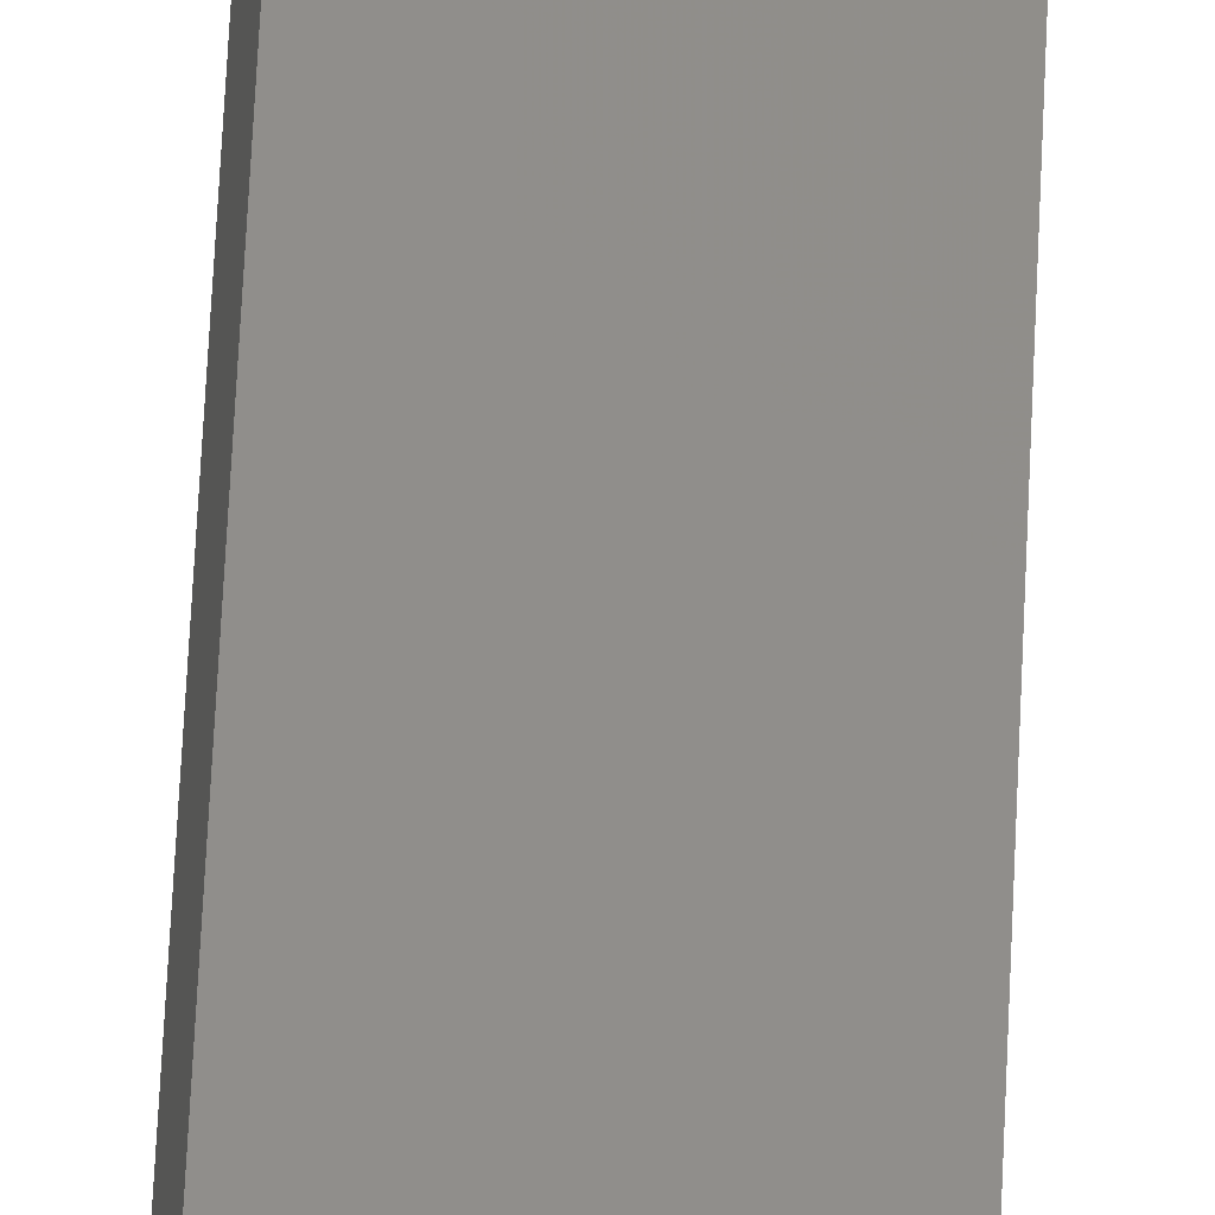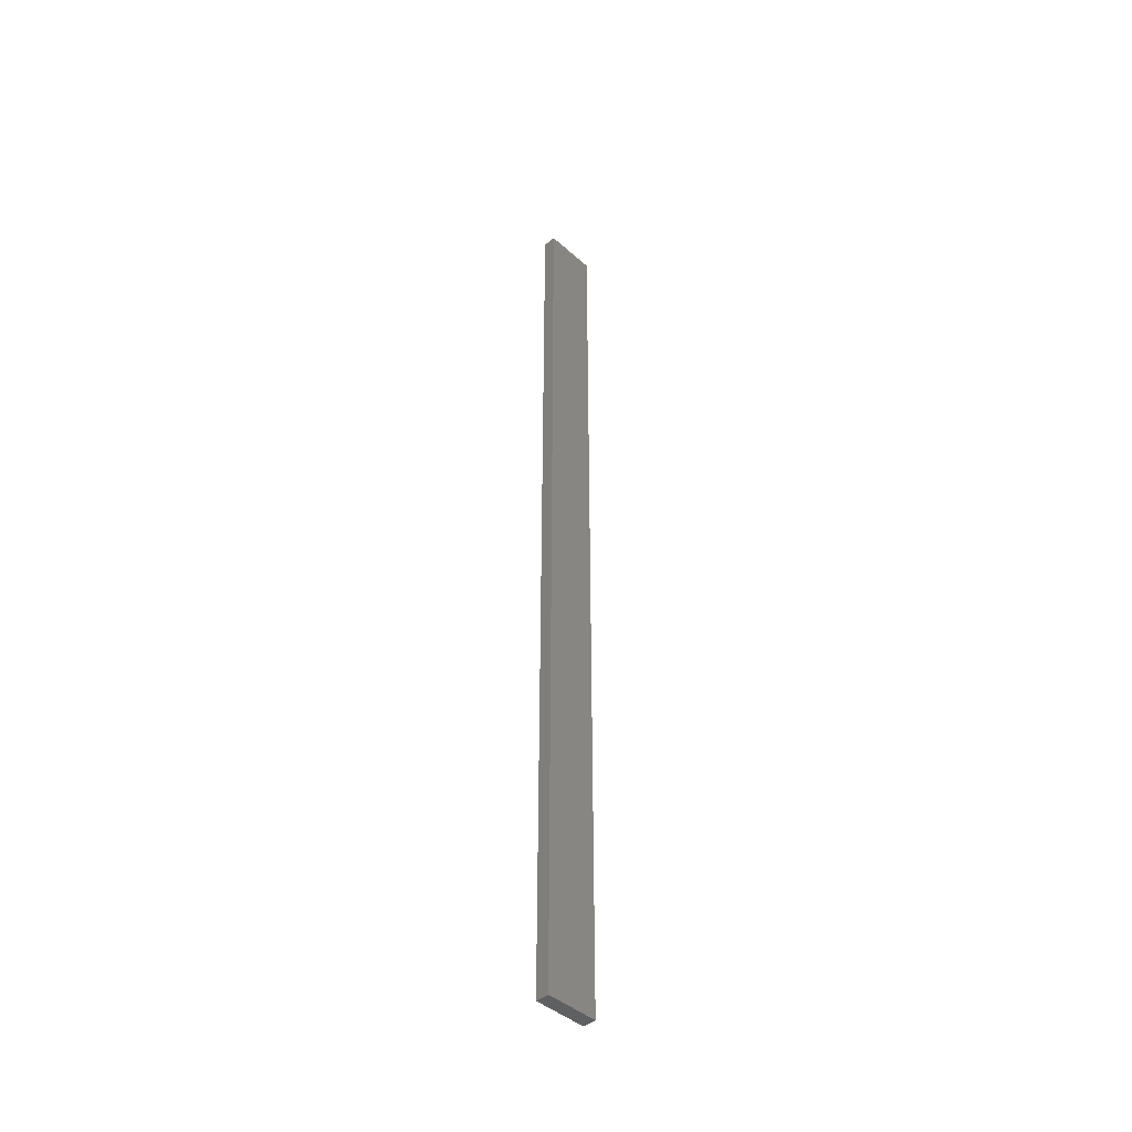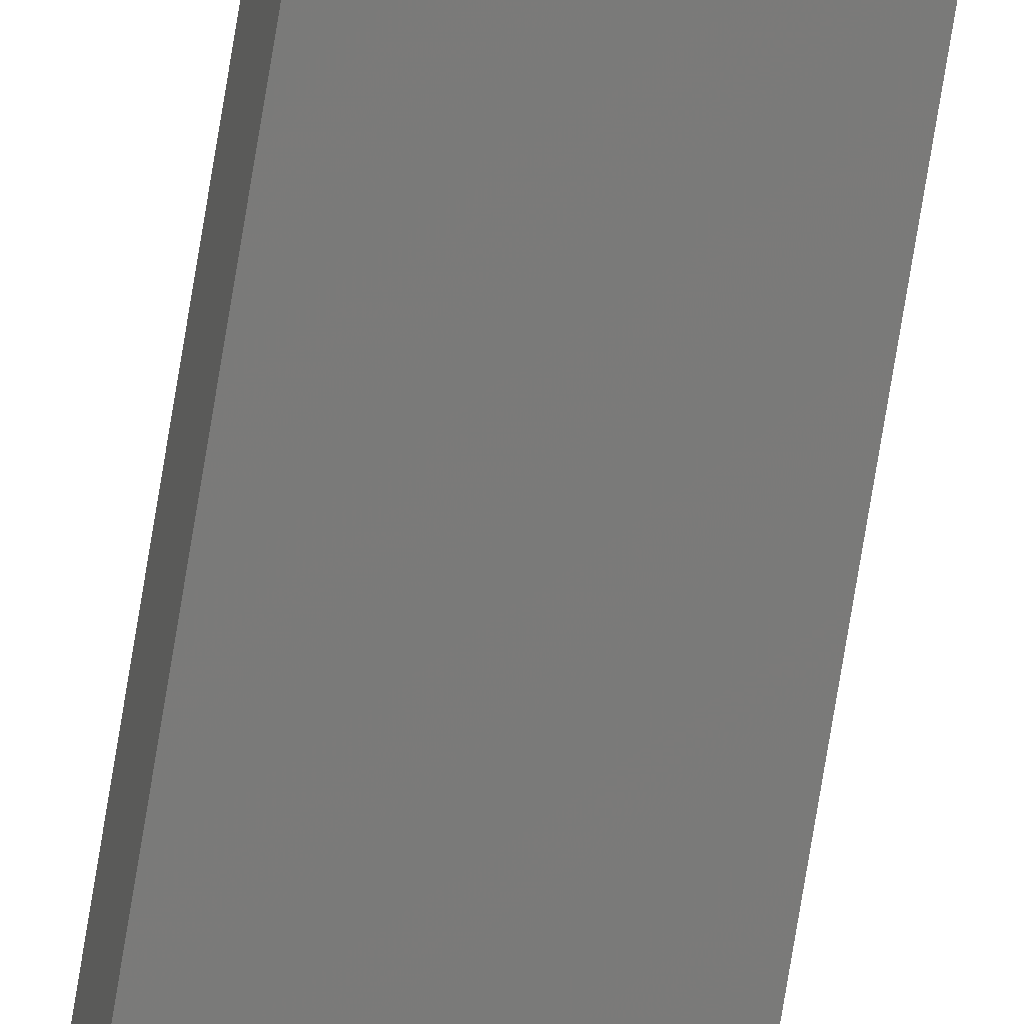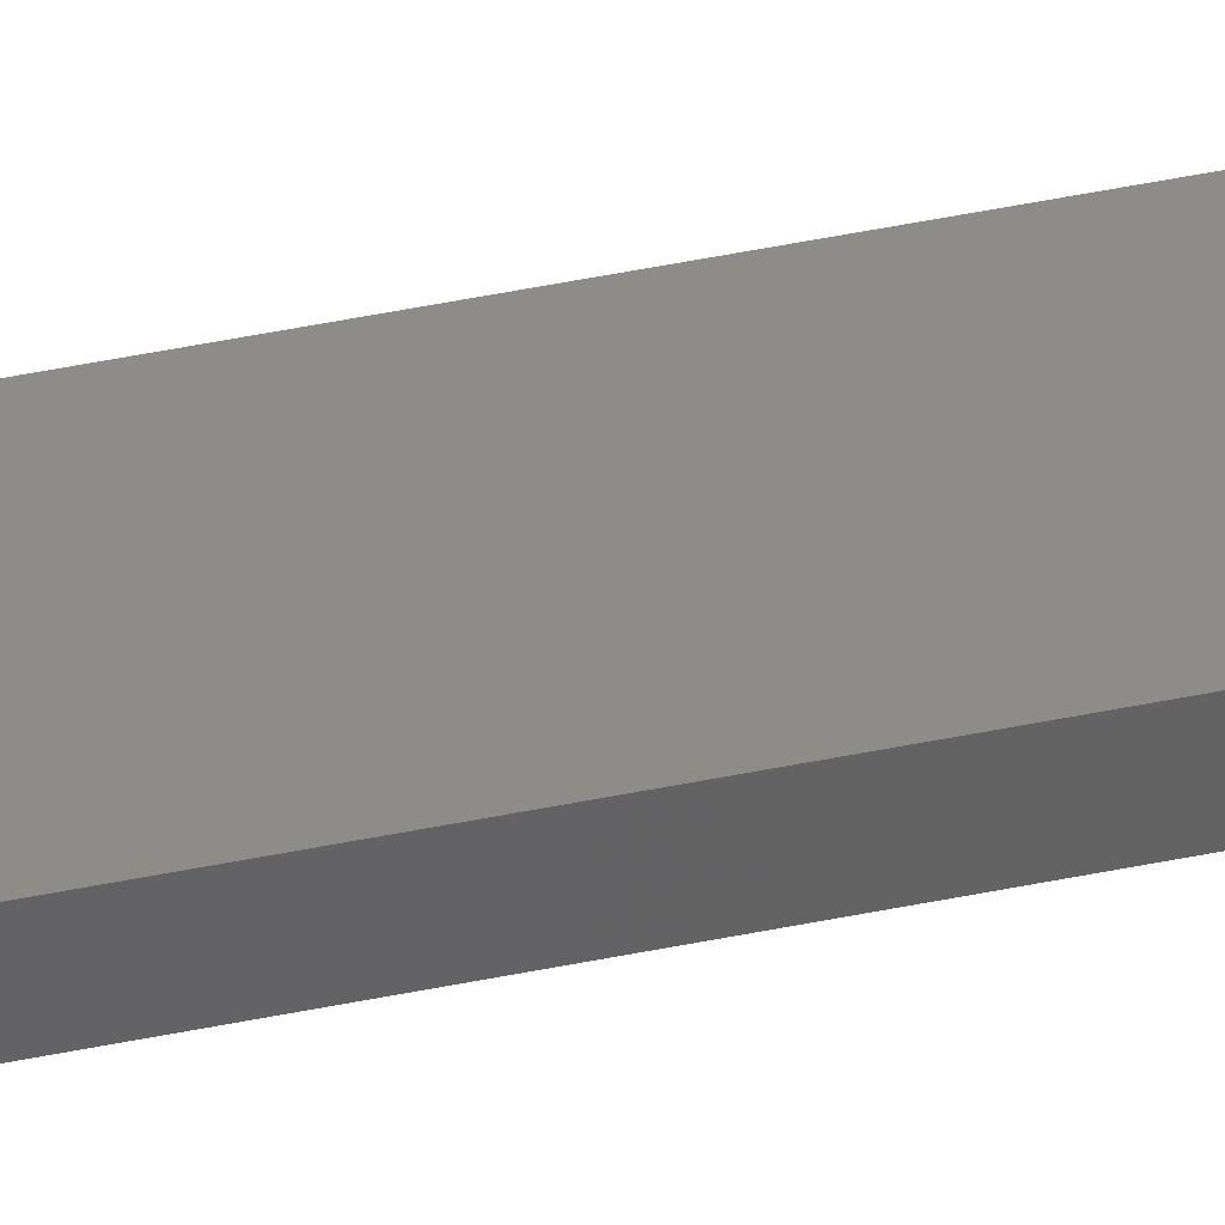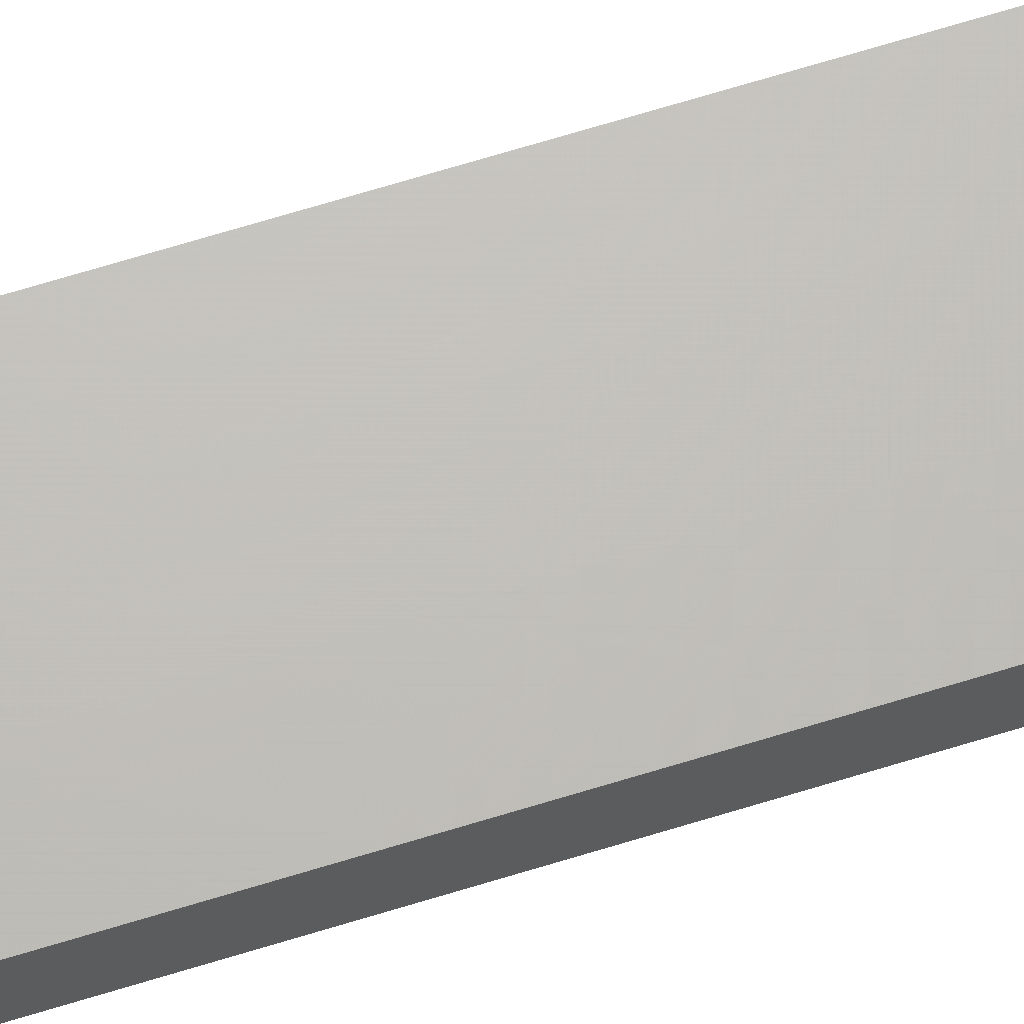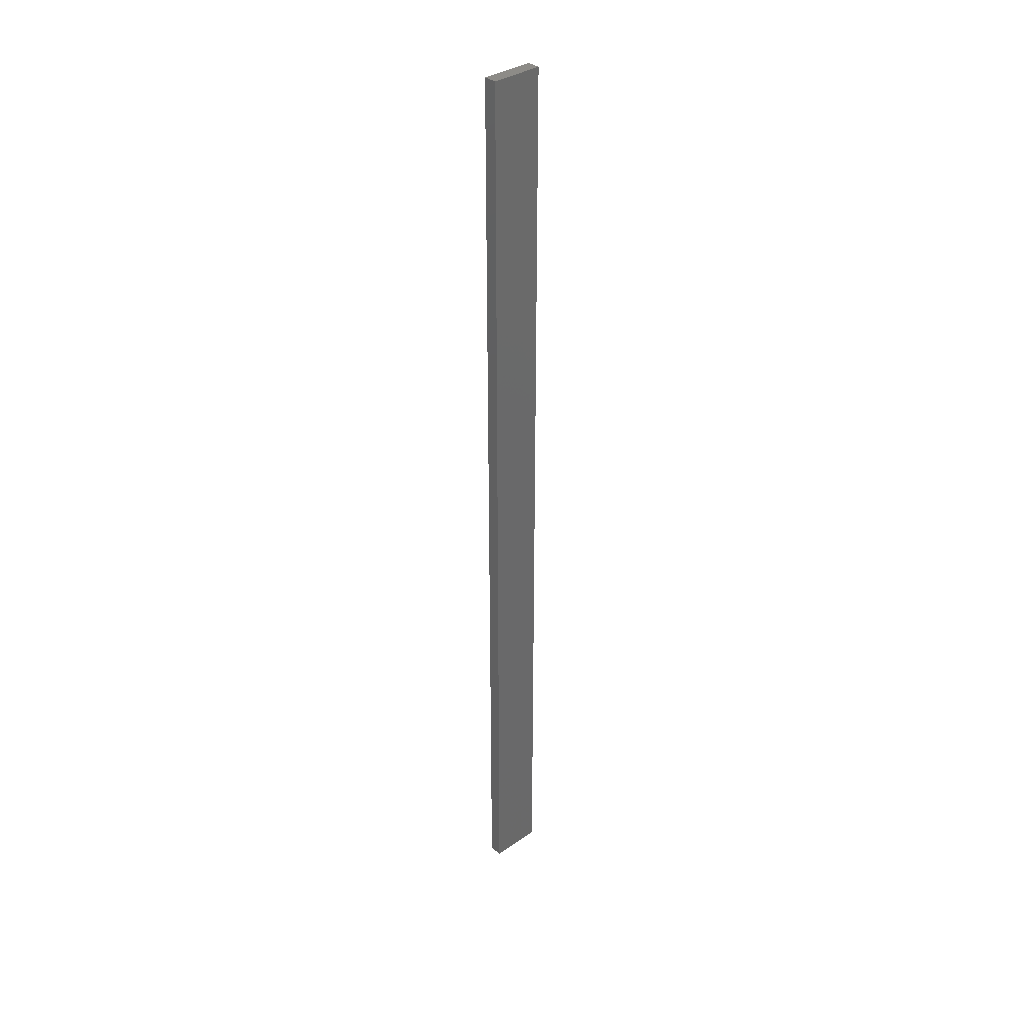
<metadata>
{"format":"stl","ext":"stl","renderer":"f3d","projection":"perspective","resolution":1024,"background":"white","views":[{"elev":47.6,"azim":2.2,"up":"+Y"},{"elev":-43.4,"azim":-58.0,"up":"+Z"},{"elev":-75.3,"azim":170.7,"up":"+Y"},{"elev":50.3,"azim":-102.6,"up":"+Y"},{"elev":55.0,"azim":70.7,"up":"+Y"},{"elev":34.4,"azim":-54.9,"up":"+Z"}]}
</metadata>
<code>
# stl→obj: 16 verts, 28 faces
v 18.99 2.402 -154.8
v 18.99 2.402 -151.2
v 19.06 2.388 -151.2
v 19.06 2.388 -154.8
v 19.12 2.374 -151.2
v 19.12 2.374 -154.8
v 19.19 2.361 -154.8
v 19.19 2.361 -151.2
v 19.18 2.312 -154.8
v 19.18 2.312 -151.2
v 18.98 2.353 -151.2
v 19.05 2.339 -154.8
v 19.05 2.339 -151.2
v 19.11 2.325 -151.2
v 18.98 2.353 -154.8
v 19.11 2.325 -154.8
f 1 2 3
f 4 3 5
f 4 1 3
f 6 4 5
f 7 5 8
f 7 6 5
f 9 7 8
f 9 8 10
f 11 12 13
f 13 12 14
f 15 12 11
f 12 16 14
f 14 9 10
f 16 9 14
f 1 15 11
f 1 11 2
f 9 16 7
f 16 6 7
f 16 12 6
f 12 4 6
f 12 15 4
f 15 1 4
f 14 10 8
f 5 14 8
f 13 14 5
f 3 13 5
f 2 11 13
f 2 13 3

</code>
